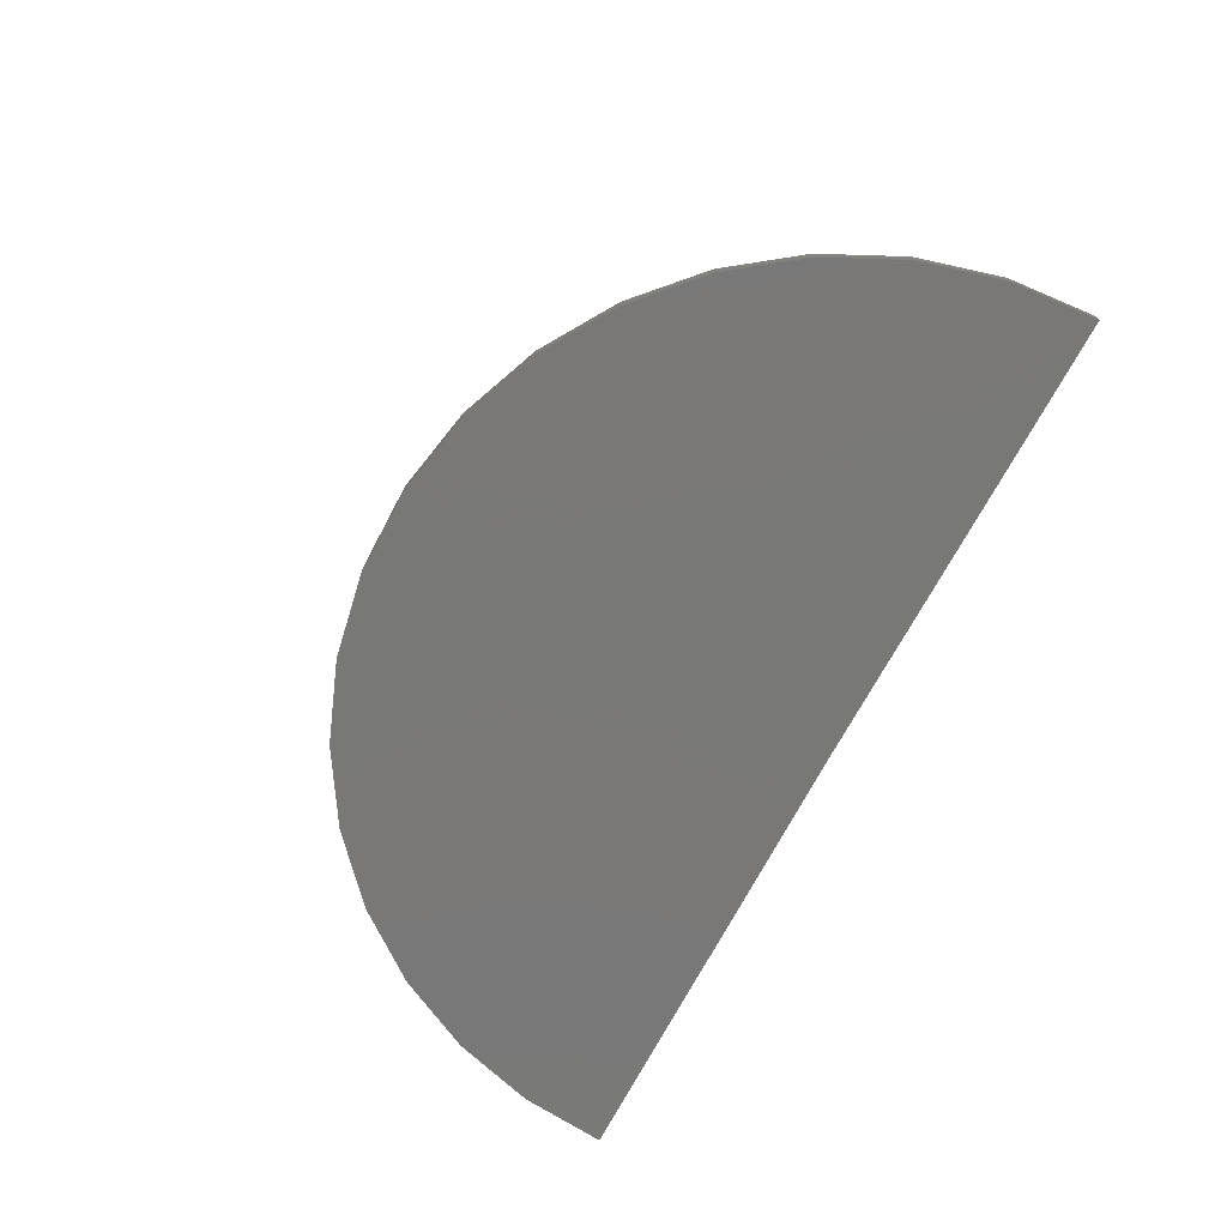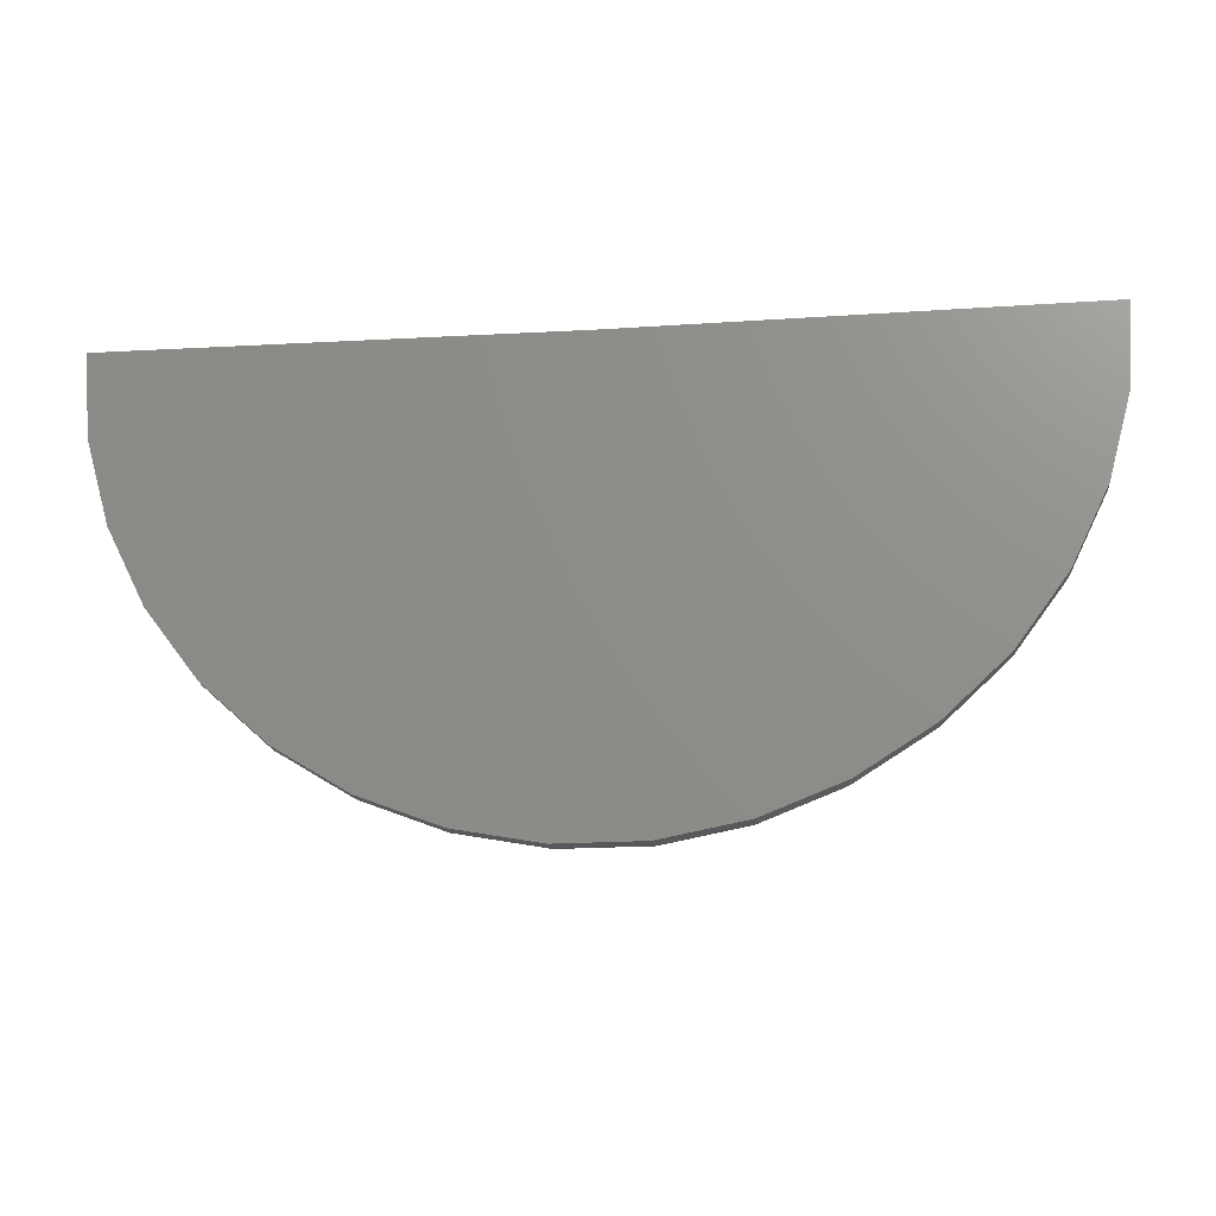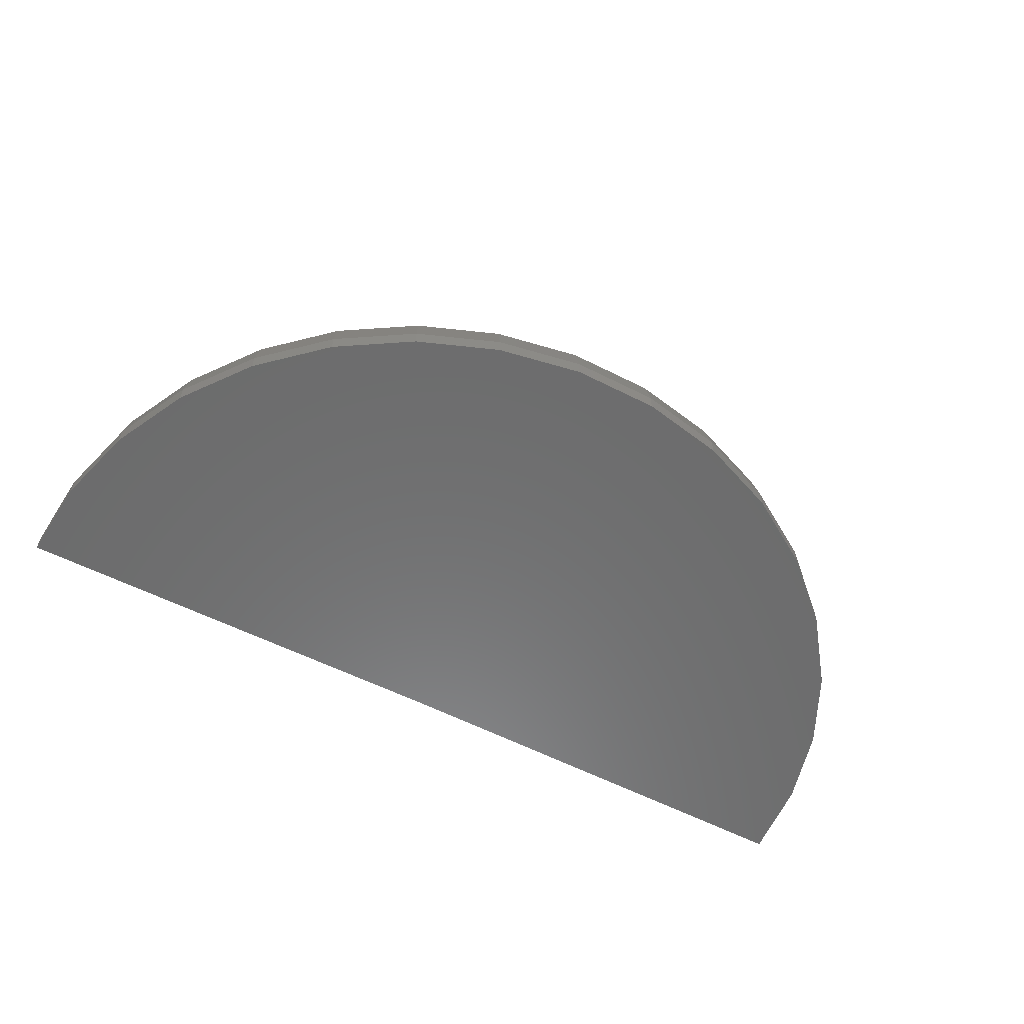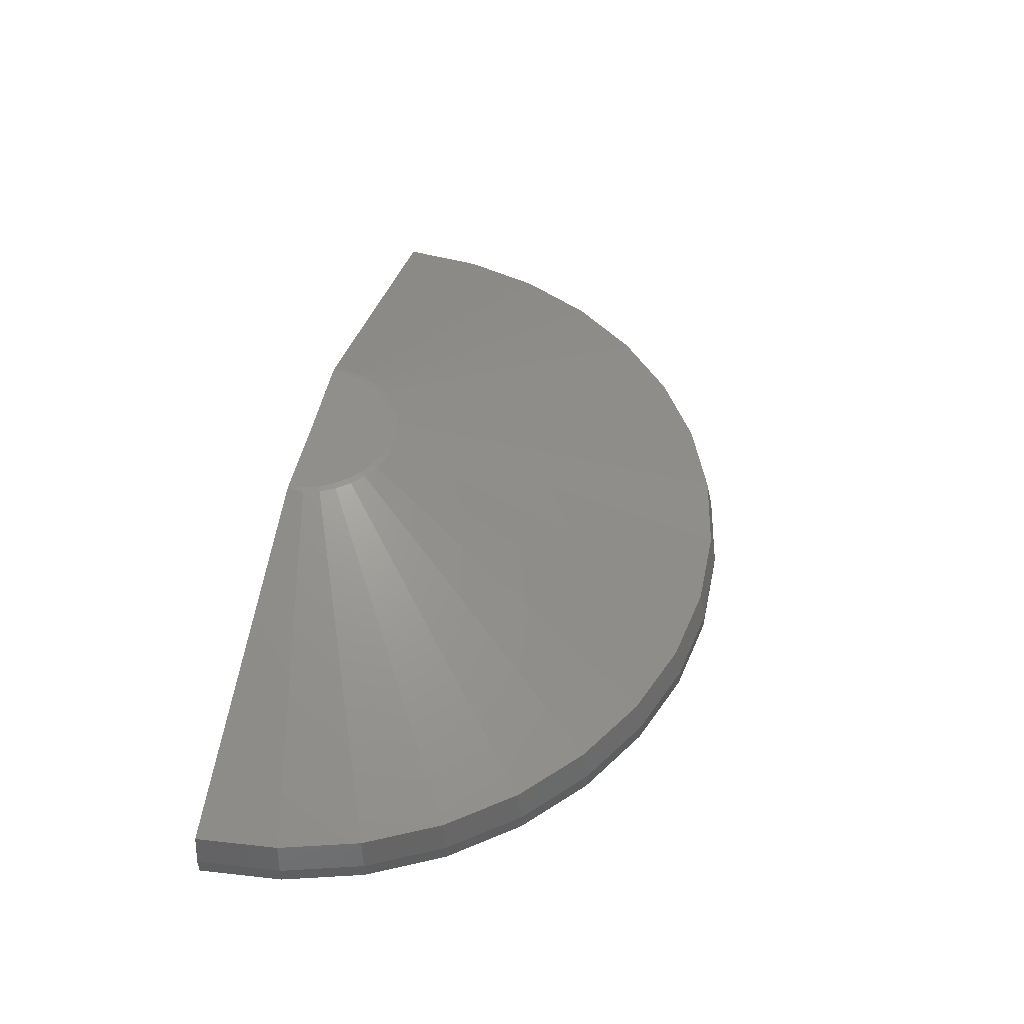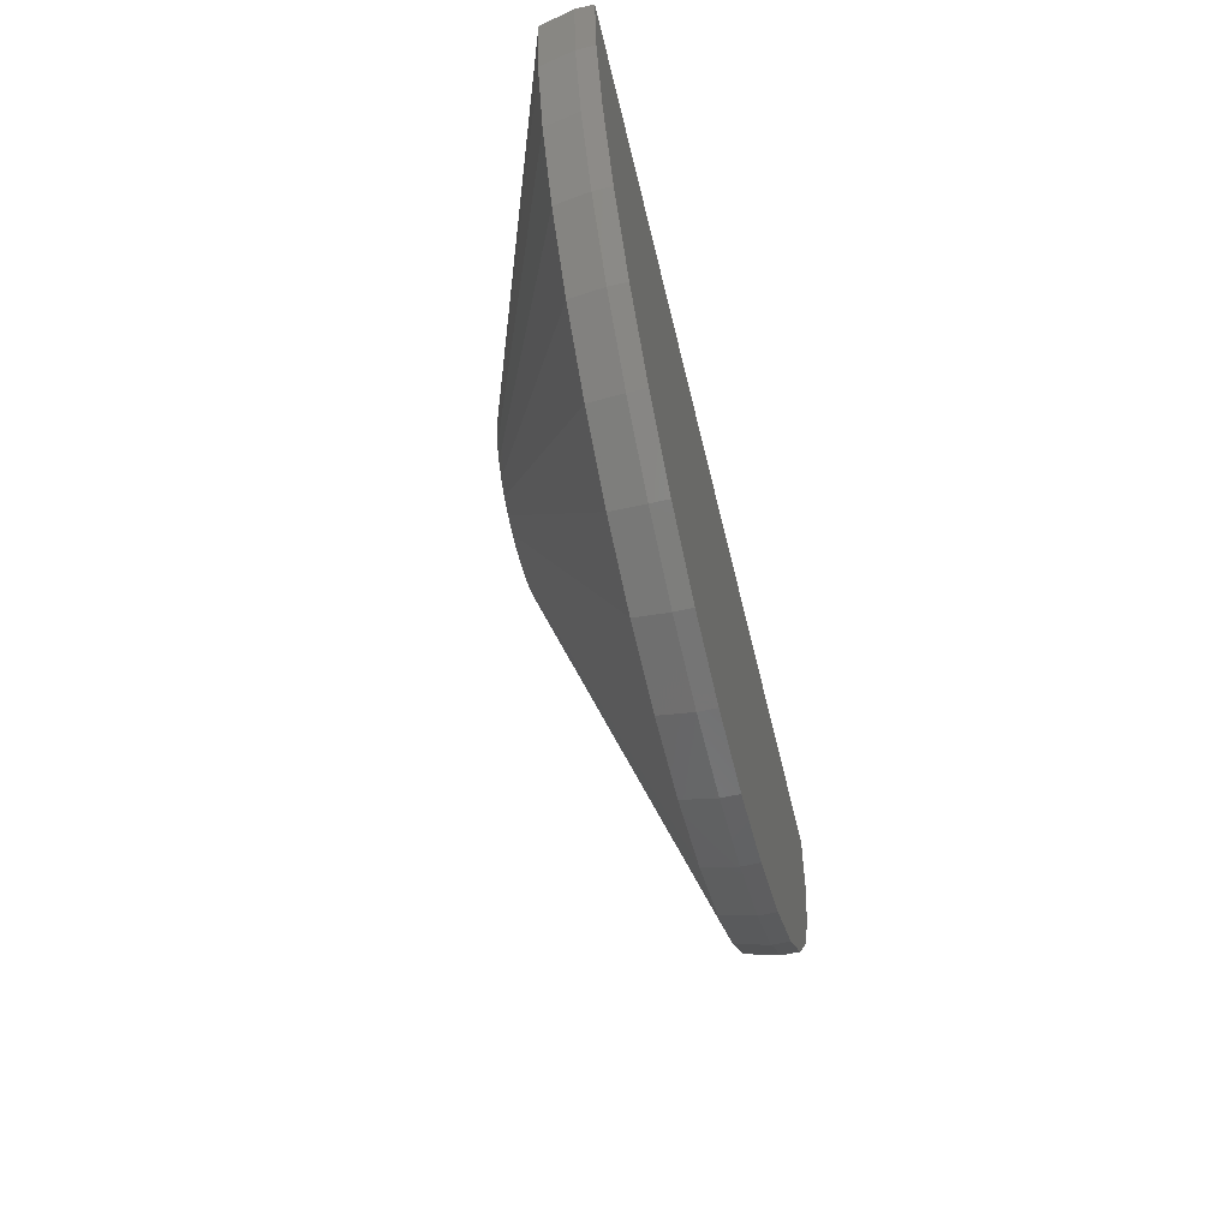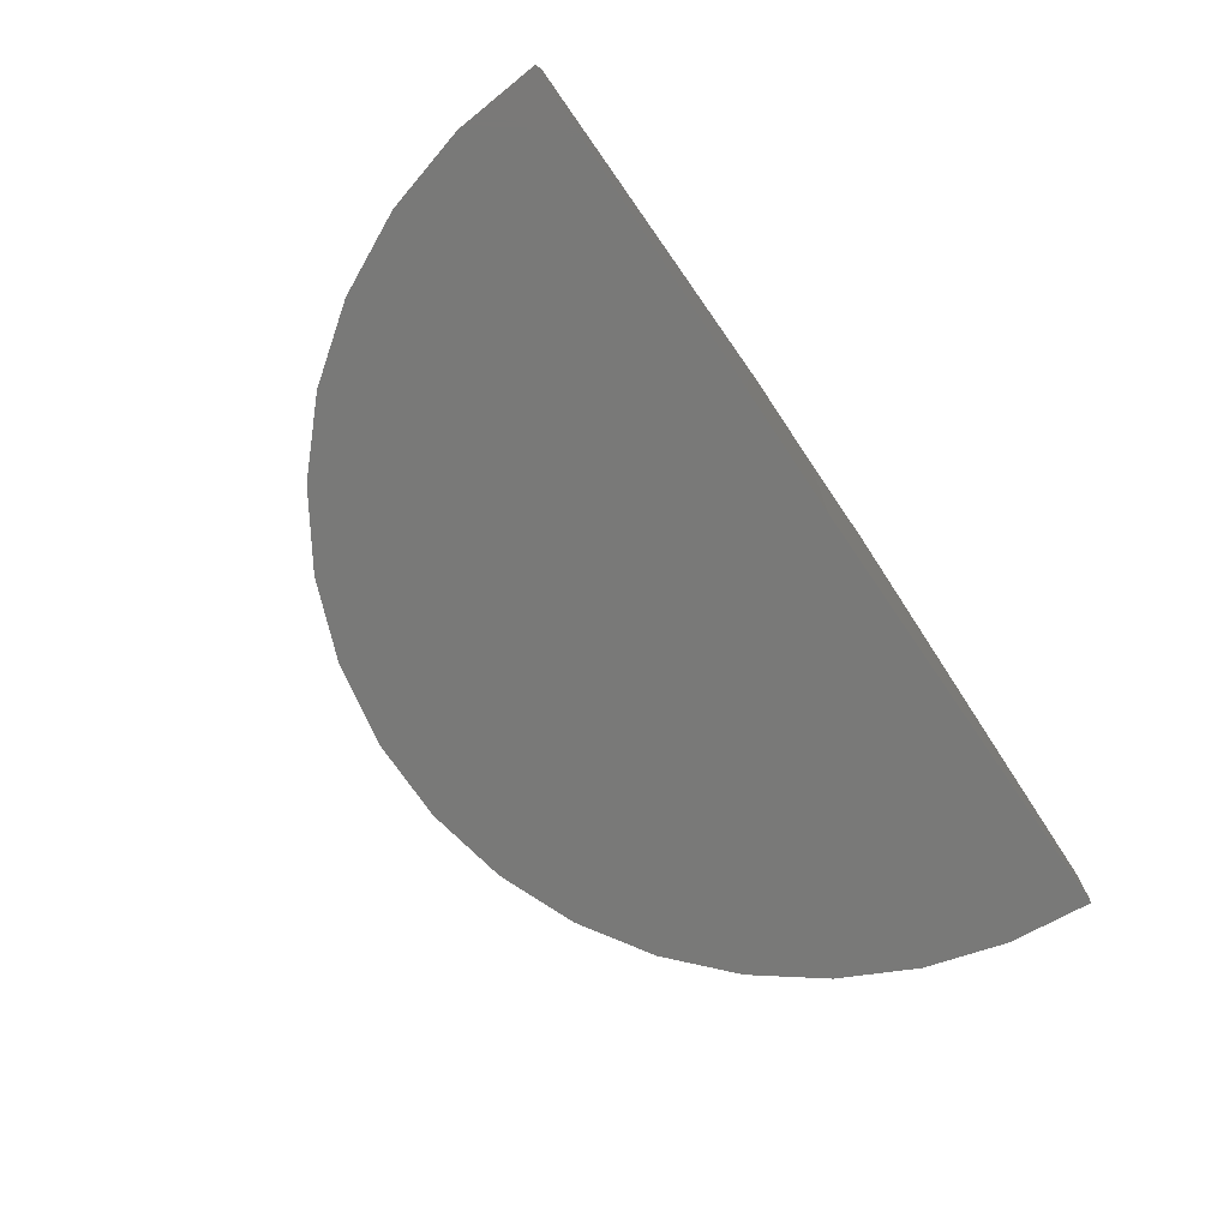
<metadata>
{"format":"stl","ext":"stl","renderer":"f3d","projection":"perspective","resolution":1024,"background":"white","views":[{"elev":-71.1,"azim":61.7,"up":"+Z"},{"elev":-18.7,"azim":-174.0,"up":"+Y"},{"elev":-58.1,"azim":-28.1,"up":"+Z"},{"elev":49.5,"azim":-78.4,"up":"+Z"},{"elev":-58.1,"azim":103.4,"up":"+Y"},{"elev":-71.7,"azim":123.6,"up":"+Z"}]}
</metadata>
<code>
# stl→obj: 98 verts, 192 faces
v -0.2382 -0.1733 0.1016
v -0.2053 -0.1797 0.1016
v -0.1719 -0.1799 0.1016
v -0.139 -0.1739 0.1016
v -0.2693 -0.161 0.1016
v -0.3653 -0.03111 0.1016
v -0.3565 -0.06338 0.1016
v -0.01925 -0.06546 0.1016
v -0.01006 -0.0333 0.1016
v -0.006967 3.084e-17 0.1016
v -0.1875 2.082e-17 0.1016
v -0.368 0.002224 0.1016
v -0.1077 -0.162 0.1016
v -0.07923 -0.1445 0.1016
v -0.2975 -0.1431 0.1016
v -0.05444 -0.122 0.1016
v -0.3221 -0.1204 0.1016
v -0.03421 -0.09537 0.1016
v -0.3419 -0.09348 0.1016
v -0.1707 -0.1933 0.09915
v -0.2786 -0.9183 -0.1694
v -0.1077 -0.9194 -0.1694
v -0.2754 -0.173 0.09915
v -0.75 -0.7316 -0.1694
v -0.6054 -0.8228 -0.1694
v -0.977 -0.4778 -0.1694
v -0.3535 -0.1005 0.09915
v -1.052 -0.324 -0.1694
v -0.3692 -0.06812 0.09915
v -1.097 -0.159 -0.1694
v -0.3786 -0.03344 0.09915
v -1.11 0.01137 -0.1694
v -0.3815 0.00239 0.09915
v -0.02275 -0.1025 0.09915
v 0.5961 -0.4875 -0.1694
v -0.006667 -0.07036 0.09915
v 0.6725 -0.3346 -0.1694
v 0.003208 -0.03579 0.09915
v 0.7195 -0.1702 -0.1694
v 0.006537 1.534e-18 0.09915
v 0.7353 5.701e-17 -0.1694
v 0.4927 -0.6237 -0.1694
v -0.04448 -0.1311 0.09915
v 0.366 -0.7385 -0.1694
v -0.07113 -0.1553 0.09915
v 0.2202 -0.8279 -0.1694
v -0.1353 -0.1869 0.09915
v 0.06054 -0.8889 -0.1694
v -0.1018 -0.1741 0.09915
v -0.242 -0.1862 0.09915
v -0.4465 -0.8858 -0.1694
v -0.2067 -0.1931 0.09915
v -0.3321 -0.1294 0.09915
v -0.8753 -0.6153 -0.1694
v -0.3058 -0.1538 0.09915
v -1.125 0.01155 -0.2373
v -0.3789 0.002358 0.1
v -0.375 0.00231 0.1016
v -0.3735 0.002292 0.1012
v -0.1875 0 -0.2734
v -1.125 0.01155 -0.2734
v 0.001247 3.125e-17 0.1007
v 2.776e-17 2.082e-17 0.1016
v -0.004211 3.099e-17 0.1015
v 0.75 5.405e-17 -0.2373
v 0.75 5.204e-17 -0.2734
v -1.111 -0.1616 -0.2373
v -1.111 -0.1616 -0.2734
v -1.065 -0.3291 -0.2373
v -1.065 -0.3291 -0.2734
v -0.9895 -0.4854 -0.2373
v -0.9895 -0.4854 -0.2734
v -0.8862 -0.625 -0.2373
v -0.8862 -0.625 -0.2734
v -0.759 -0.7432 -0.2373
v -0.759 -0.7432 -0.2734
v -0.6121 -0.8359 -0.2373
v -0.6121 -0.8359 -0.2734
v -0.4506 -0.8998 -0.2373
v -0.4506 -0.8998 -0.2734
v -0.2801 -0.9329 -0.2373
v -0.2801 -0.9329 -0.2734
v -0.1064 -0.934 -0.2373
v -0.1064 -0.934 -0.2734
v 0.06448 -0.903 -0.2373
v 0.06448 -0.903 -0.2734
v 0.2267 -0.841 -0.2373
v 0.2267 -0.841 -0.2734
v 0.3748 -0.7502 -0.2373
v 0.3748 -0.7502 -0.2734
v 0.5035 -0.6336 -0.2373
v 0.5035 -0.6336 -0.2734
v 0.6085 -0.4953 -0.2373
v 0.6085 -0.4953 -0.2734
v 0.6862 -0.3399 -0.2373
v 0.6862 -0.3399 -0.2734
v 0.7339 -0.1729 -0.2373
v 0.7339 -0.1729 -0.2734
f 1 2 3
f 4 1 3
f 5 1 4
f 6 7 8
f 6 8 9
f 6 9 10
f 6 10 11
f 6 11 12
f 4 13 5
f 5 13 14
f 5 14 15
f 15 14 16
f 15 16 17
f 17 16 18
f 17 18 19
f 19 18 8
f 19 8 7
f 20 21 22
f 23 24 25
f 26 27 28
f 28 27 29
f 28 29 30
f 30 29 31
f 30 31 32
f 32 31 33
f 34 35 36
f 36 35 37
f 36 37 38
f 38 37 39
f 38 39 40
f 40 39 41
f 35 34 42
f 42 34 43
f 42 43 44
f 44 43 45
f 44 45 46
f 20 22 47
f 47 22 48
f 47 48 49
f 49 48 46
f 49 46 45
f 23 25 50
f 50 25 51
f 50 51 52
f 52 51 21
f 52 21 20
f 27 26 53
f 53 26 54
f 53 54 55
f 55 54 24
f 55 24 23
f 56 32 33
f 56 33 57
f 56 57 58
f 56 58 59
f 56 59 12
f 56 12 11
f 56 11 60
f 56 60 61
f 62 11 63
f 11 64 63
f 10 64 11
f 40 41 65
f 40 65 11
f 40 11 62
f 60 11 66
f 66 11 65
f 8 36 38
f 18 34 36
f 18 36 8
f 16 43 34
f 16 34 18
f 14 45 43
f 14 43 16
f 13 49 45
f 13 45 14
f 4 47 49
f 4 49 13
f 3 20 47
f 3 47 4
f 2 52 20
f 2 20 3
f 1 50 52
f 1 52 2
f 5 23 50
f 5 50 1
f 15 55 23
f 15 23 5
f 17 53 55
f 17 55 15
f 19 27 53
f 19 53 17
f 7 29 27
f 7 27 19
f 6 29 7
f 12 59 6
f 40 62 38
f 31 29 6
f 31 6 59
f 31 59 58
f 31 58 57
f 31 57 33
f 9 8 38
f 9 38 62
f 9 62 63
f 9 63 64
f 9 64 10
f 56 61 67
f 67 61 68
f 67 68 69
f 69 68 70
f 69 70 71
f 71 70 72
f 71 72 73
f 73 72 74
f 73 74 75
f 75 74 76
f 75 76 77
f 77 76 78
f 77 78 79
f 79 78 80
f 79 80 81
f 81 80 82
f 81 82 83
f 83 82 84
f 83 84 85
f 85 84 86
f 85 86 87
f 87 86 88
f 87 88 89
f 89 88 90
f 89 90 91
f 91 90 92
f 91 92 93
f 93 92 94
f 93 94 95
f 95 94 96
f 95 96 97
f 97 96 98
f 97 98 65
f 65 98 66
f 22 85 48
f 48 85 87
f 48 87 46
f 46 87 89
f 46 89 44
f 44 89 91
f 44 91 42
f 42 91 93
f 42 93 35
f 35 93 95
f 35 95 37
f 37 95 97
f 37 97 39
f 39 97 65
f 39 65 41
f 85 22 83
f 83 22 21
f 83 21 81
f 81 21 51
f 81 51 79
f 79 51 25
f 79 25 77
f 77 25 24
f 77 24 75
f 75 24 54
f 75 54 73
f 73 54 26
f 73 26 71
f 71 26 28
f 71 28 69
f 69 28 30
f 69 30 67
f 67 30 32
f 67 32 56
f 68 61 60
f 68 60 66
f 68 66 98
f 68 98 96
f 68 96 70
f 84 82 86
f 86 82 80
f 86 80 88
f 88 80 78
f 88 78 90
f 90 78 76
f 90 76 92
f 92 76 74
f 92 74 94
f 94 74 72
f 94 72 96
f 96 72 70

</code>
